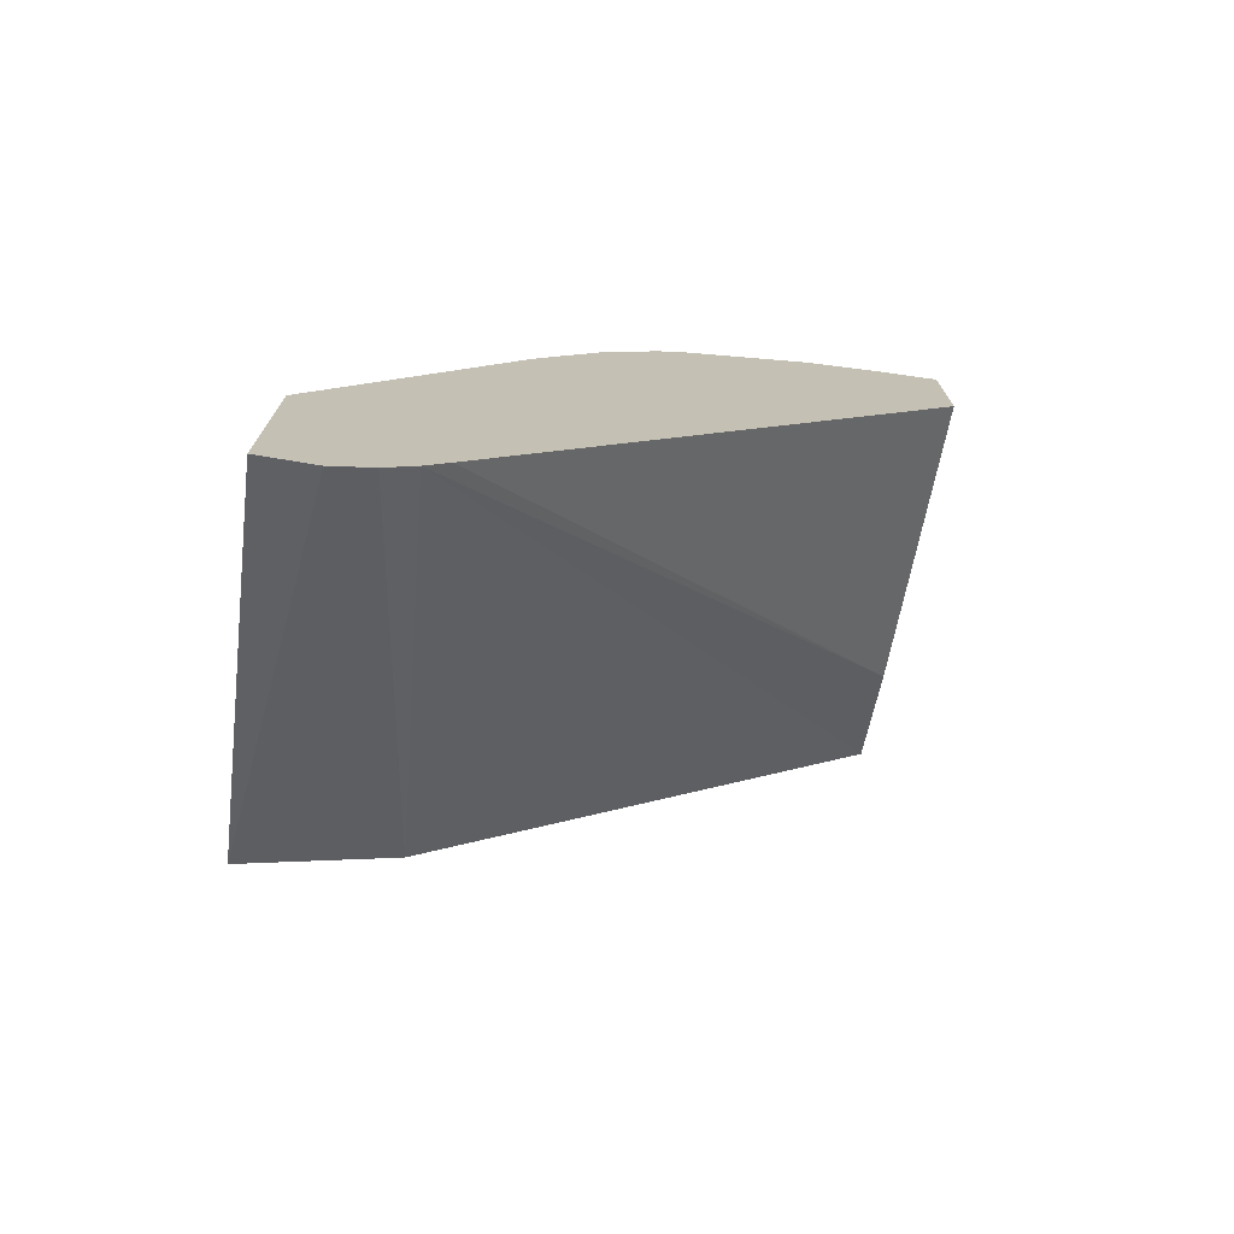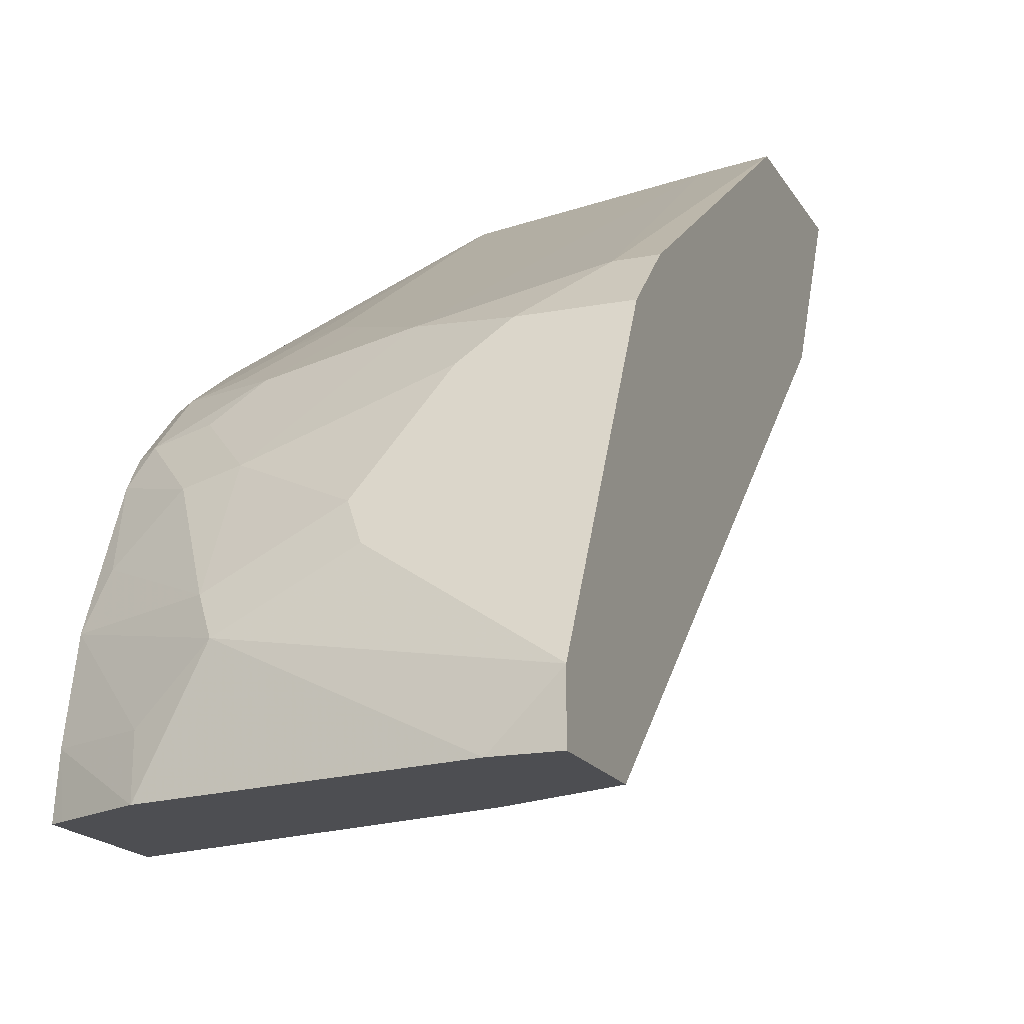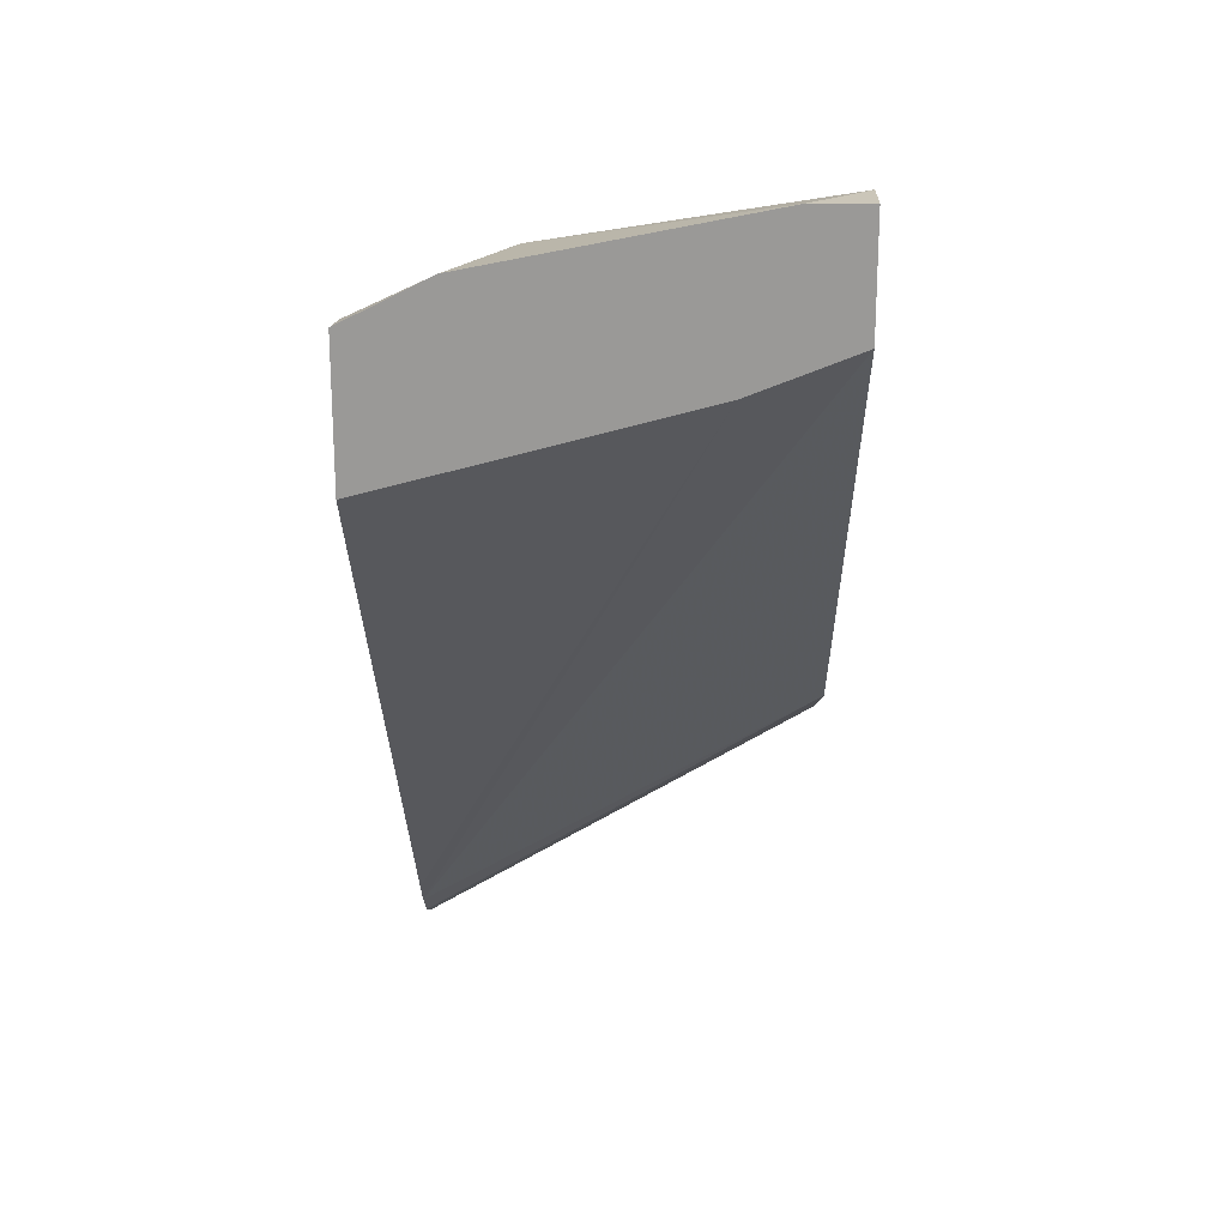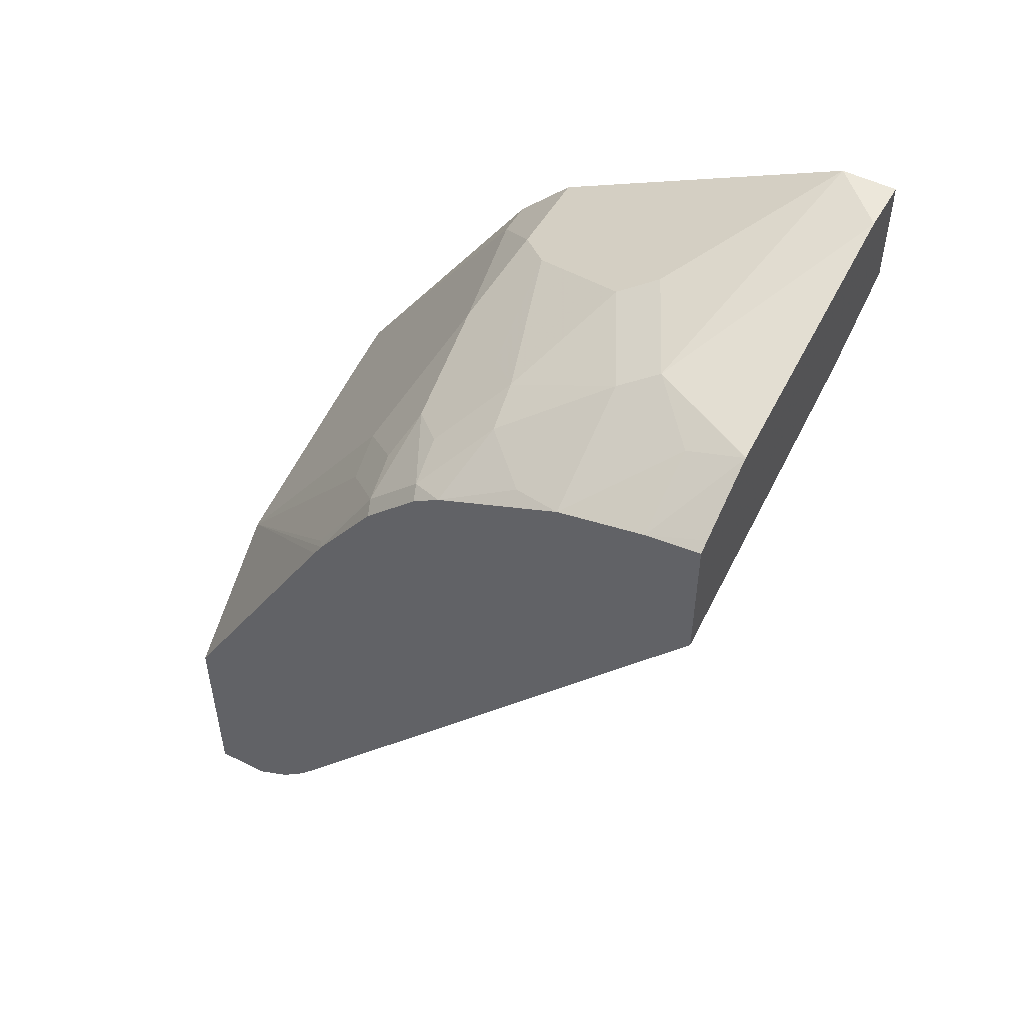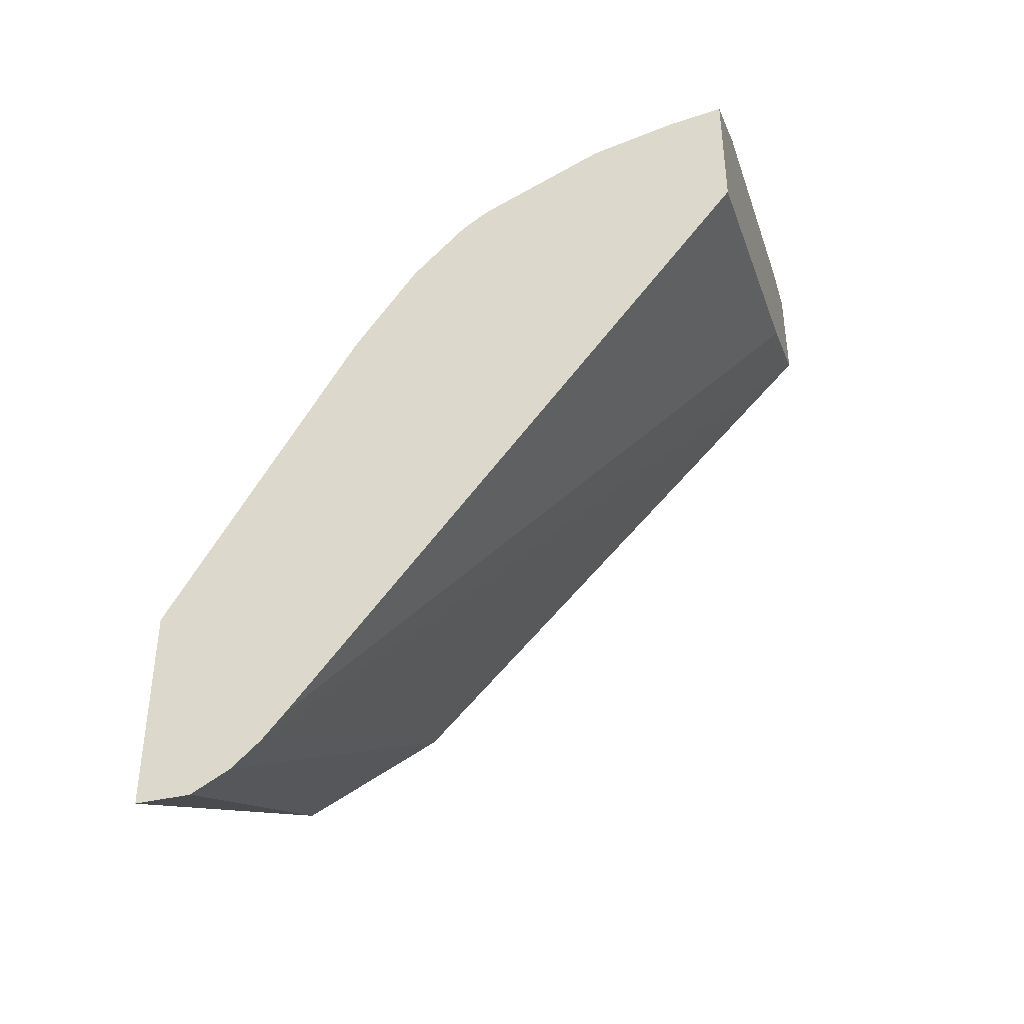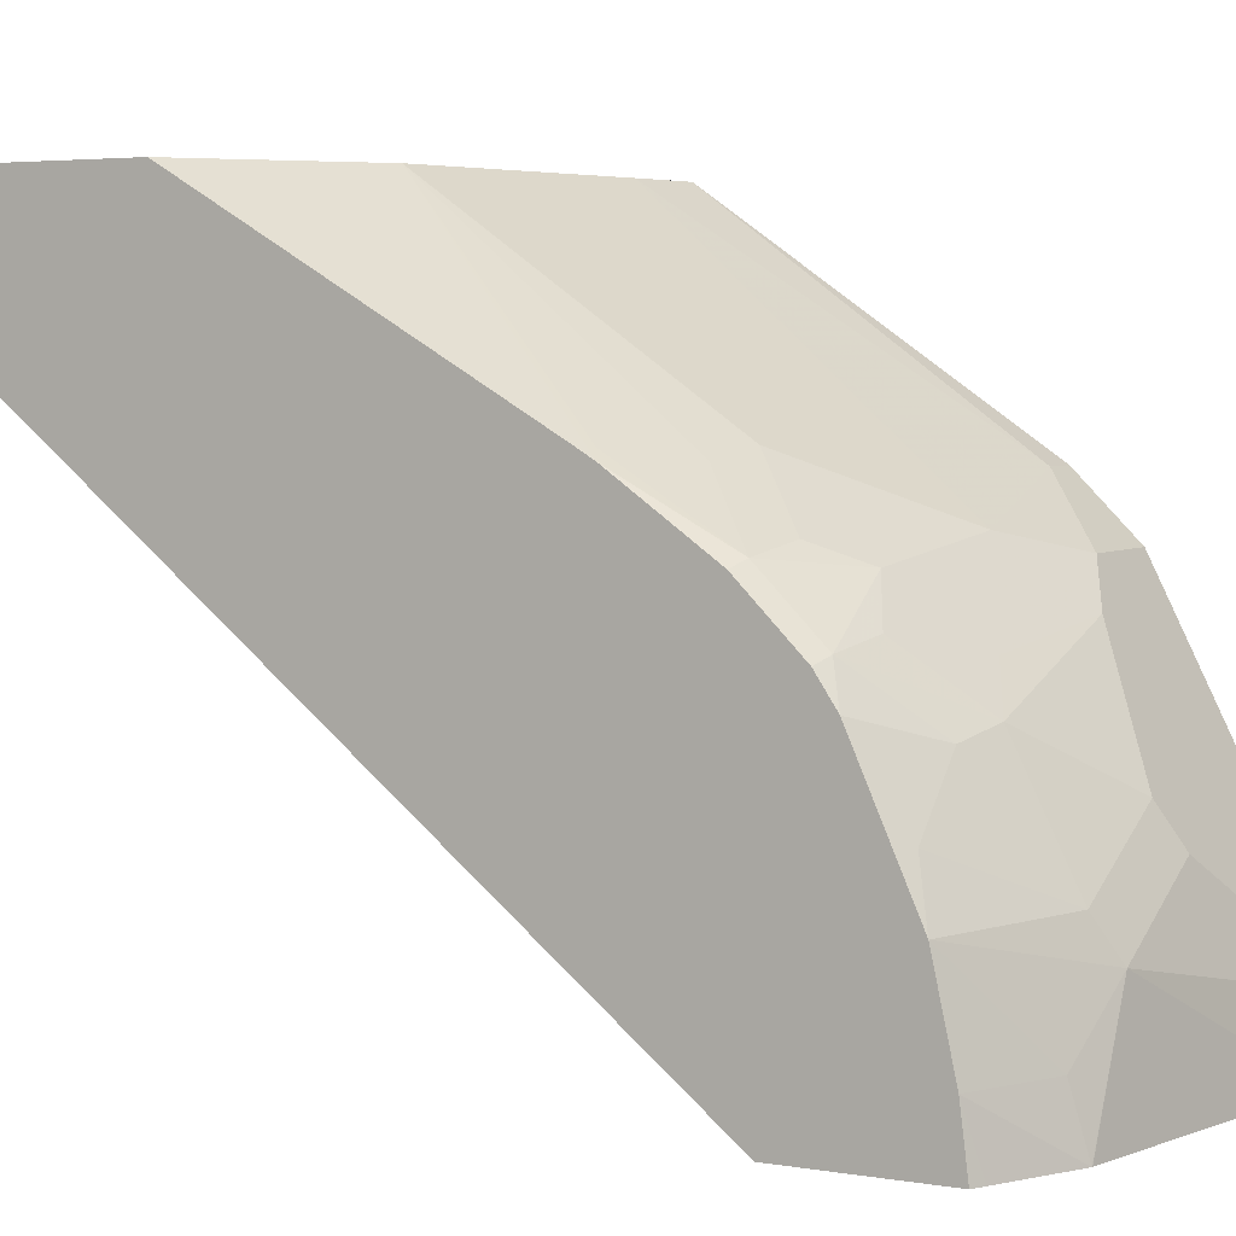
<metadata>
{"format":"obj","ext":"obj","renderer":"f3d","projection":"perspective","resolution":1024,"background":"white","views":[{"elev":-73.4,"azim":-99.4,"up":"+Z"},{"elev":-17.2,"azim":21.2,"up":"+Y"},{"elev":20.8,"azim":1.8,"up":"+Z"},{"elev":50.9,"azim":-61.2,"up":"+Z"},{"elev":-39.5,"azim":-73.3,"up":"+Z"},{"elev":4.2,"azim":-61.0,"up":"+Y"}]}
</metadata>
<code>
v -0.1529 0.5885 0.3192
v -0.03807 0.5885 0.3499
v -0.1529 0.5885 0.3698
v -0.1529 0.7585 0.107
v -0.0001279 0.5885 0.3651
v -0.1529 0.7667 0.09716
v -0.1486 0.5885 0.372
v -0.1529 0.6087 0.3673
v -0.0001279 0.5885 0.4058
v -0.0001279 0.7574 0.1894
v -0.1529 0.7773 0.08746
v -0.1217 0.5885 0.3854
v -0.1243 0.6087 0.3804
v -0.1529 0.6409 0.3601
v -0.0001279 0.6085 0.4058
v -0.02013 0.5885 0.4057
v -0.1529 0.7913 0.07977
v -0.0001279 0.798 0.1691
v -0.1216 0.5885 0.3855
v -0.1014 0.629 0.3855
v -0.1082 0.6425 0.3787
v -0.1471 0.6594 0.355
v -0.1529 0.6875 0.3392
v -0.0001279 0.6087 0.4057
v -0.02031 0.5885 0.4057
v -0.1529 0.8115 0.07977
v -0.0001728 0.8115 0.1624
v -0.0001279 0.8114 0.1624
v -0.06087 0.6493 0.3855
v -0.06764 0.6628 0.3787
v -0.1082 0.6831 0.3584
v -0.1268 0.6797 0.355
v -0.1471 0.7 0.3347
v -0.1529 0.6977 0.3324
v -0.0001279 0.6288 0.3957
v -0.006766 0.6222 0.399
v -0.1529 0.8115 0.1576
v -0.0001279 0.8115 0.1627
v -0.0001279 0.6901 0.3651
v -0.04058 0.6898 0.3652
v -0.0001279 0.6493 0.3855
v -0.04734 0.7033 0.3584
v -0.09467 0.6966 0.3517
v -0.1285 0.7033 0.3381
v -0.115 0.7168 0.3314
v -0.1471 0.7202 0.3144
v -0.1529 0.7179 0.3121
v -0.104 0.8115 0.1978
v -0.1529 0.7443 0.2738
v -0.0001279 0.8115 0.2232
v -0.0001279 0.7168 0.3517
v -0.03383 0.7168 0.3517
v -0.06764 0.7236 0.3381
v -0.1285 0.7236 0.3178
v -0.09467 0.7371 0.3111
v -0.1268 0.7405 0.2942
v -0.1488 0.7439 0.2773
v -0.1529 0.7408 0.2798
v -0.02287 0.8115 0.2182
v -0.1082 0.7439 0.2976
v -0.01354 0.7371 0.3314
v -0.0001279 0.7371 0.3314
f 29 36 41
f 33 47 34
f 33 45 46
f 33 44 45
f 31 44 33
f 31 43 44
f 31 42 43
f 30 42 31
f 30 40 42
f 29 41 39
f 33 46 47
f 31 33 32
f 26 37 48
f 27 38 28
f 26 38 27
f 26 50 38
f 26 59 50
f 26 48 59
f 24 36 29
f 24 35 36
f 23 32 33
f 23 33 34
f 22 32 23
f 21 32 22
f 35 41 36
f 21 31 32
f 29 39 40
f 37 49 48
f 46 57 58
f 39 52 42
f 21 30 31
f 53 61 59
f 52 61 53
f 51 61 52
f 51 62 61
f 50 61 62
f 50 59 61
f 48 53 59
f 48 55 53
f 48 60 55
f 48 56 60
f 48 58 57
f 48 49 58
f 46 58 47
f 46 48 57
f 46 56 48
f 46 60 56
f 46 54 60
f 45 60 54
f 45 55 60
f 45 53 55
f 45 54 46
f 44 53 45
f 43 53 44
f 42 53 43
f 42 52 53
f 39 42 40
f 39 51 52
f 21 29 30
f 29 40 30
f 20 24 29
f 5 10 18
f 5 6 10
f 3 7 8
f 2 6 5
f 2 4 6
f 1 4 2
f 1 6 4
f 1 11 6
f 1 17 11
f 1 26 17
f 1 37 26
f 1 49 37
f 1 58 49
f 1 47 58
f 1 34 47
f 1 23 34
f 1 14 23
f 1 8 14
f 1 3 8
f 1 7 3
f 1 19 12
f 1 25 19
f 1 16 25
f 1 9 16
f 1 5 9
f 1 2 5
f 20 29 21
f 5 18 28
f 5 28 38
f 1 12 7
f 5 50 62
f 19 25 20
f 5 38 50
f 17 28 18
f 17 27 28
f 17 26 27
f 15 20 16
f 15 24 20
f 14 22 23
f 14 21 22
f 14 20 21
f 13 20 14
f 12 20 13
f 12 19 20
f 10 17 18
f 16 20 25
f 5 41 35
f 10 11 17
f 5 39 41
f 5 35 24
f 5 62 51
f 5 24 15
f 5 15 9
f 5 51 39
f 6 11 10
f 7 12 8
f 8 12 13
f 8 13 14
f 9 15 16

</code>
